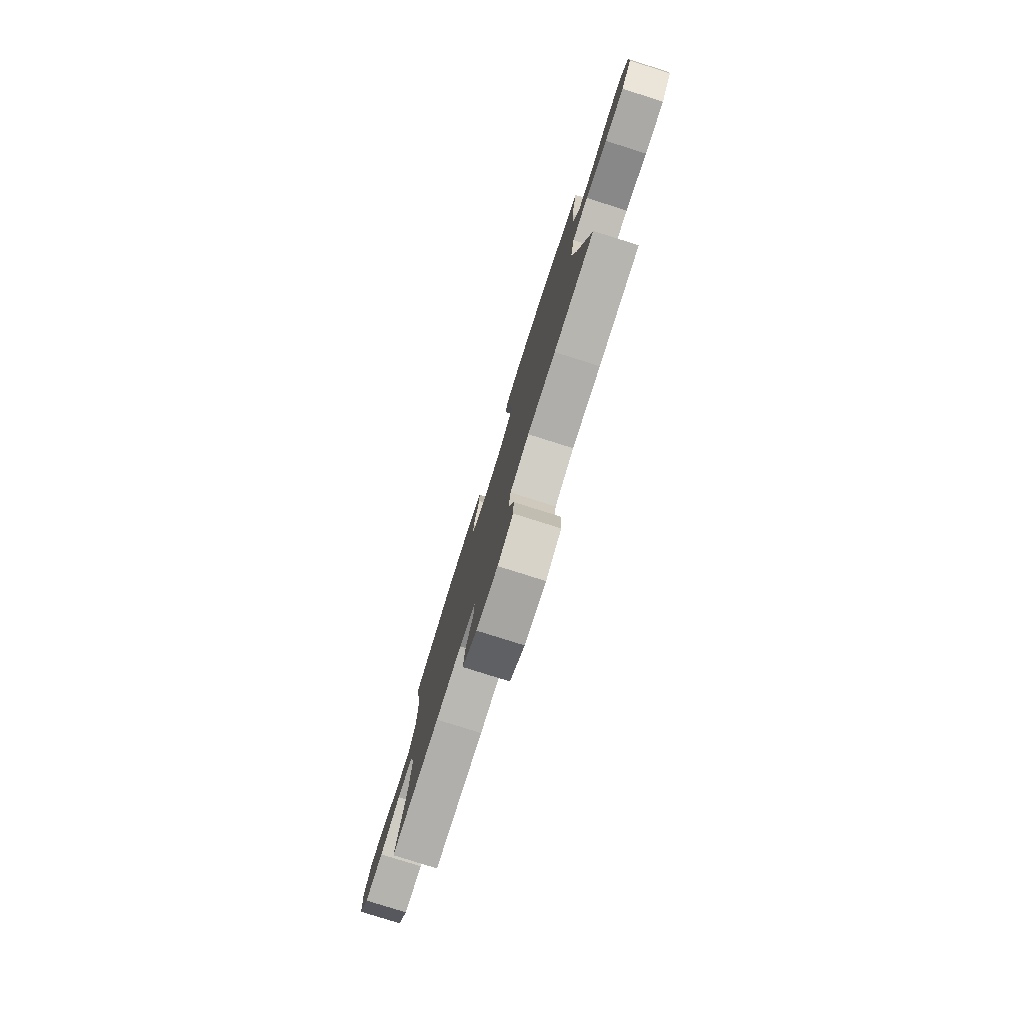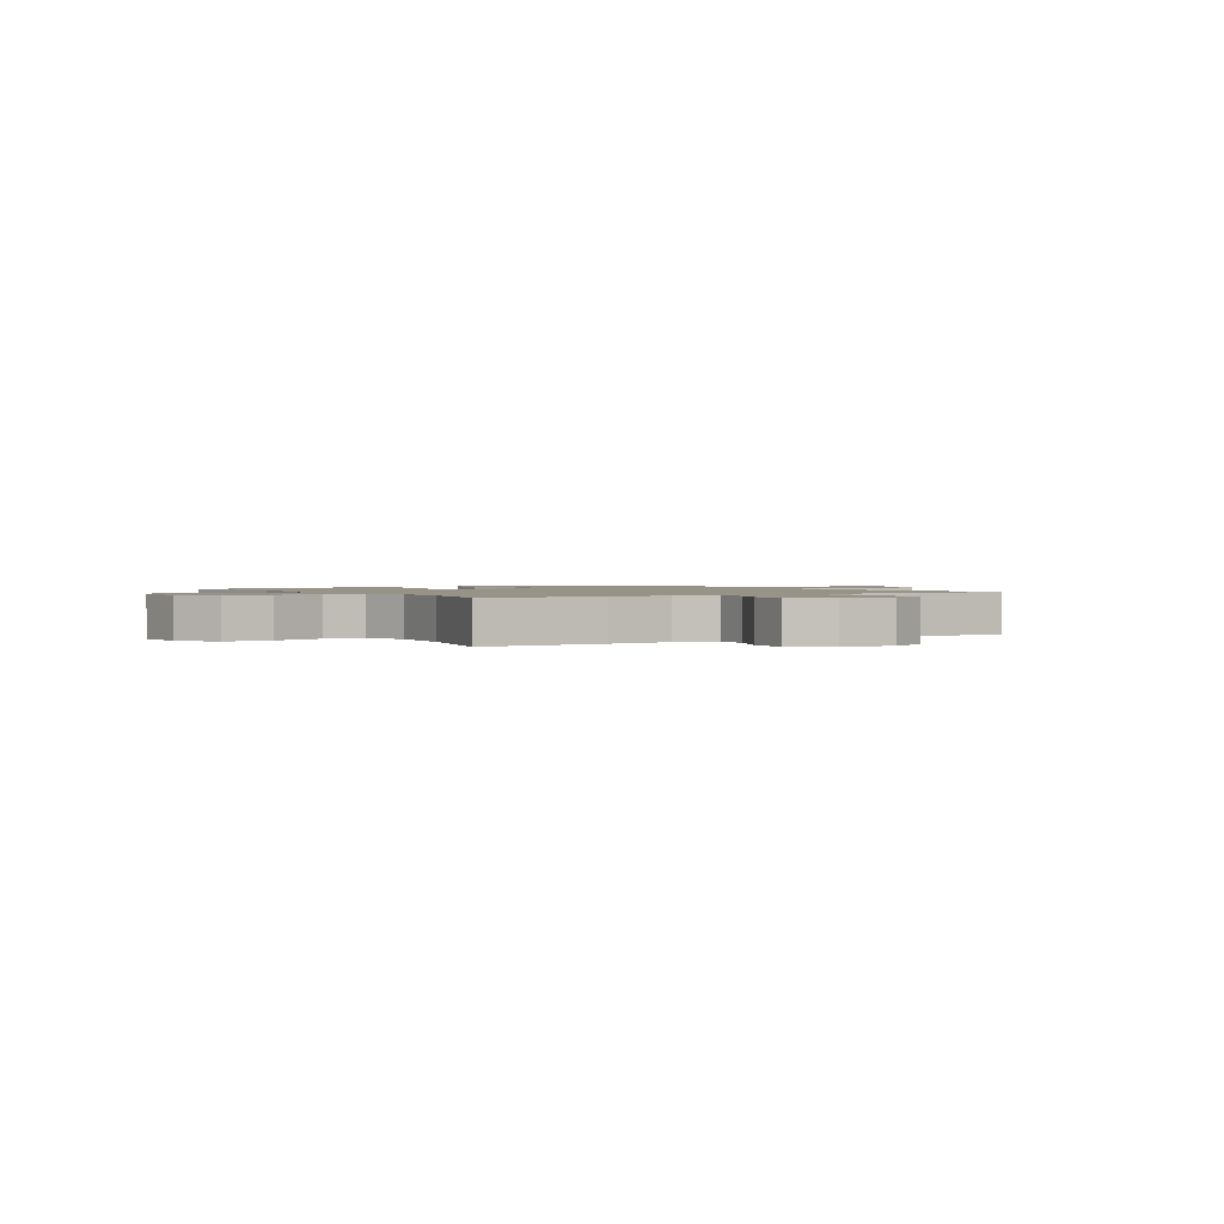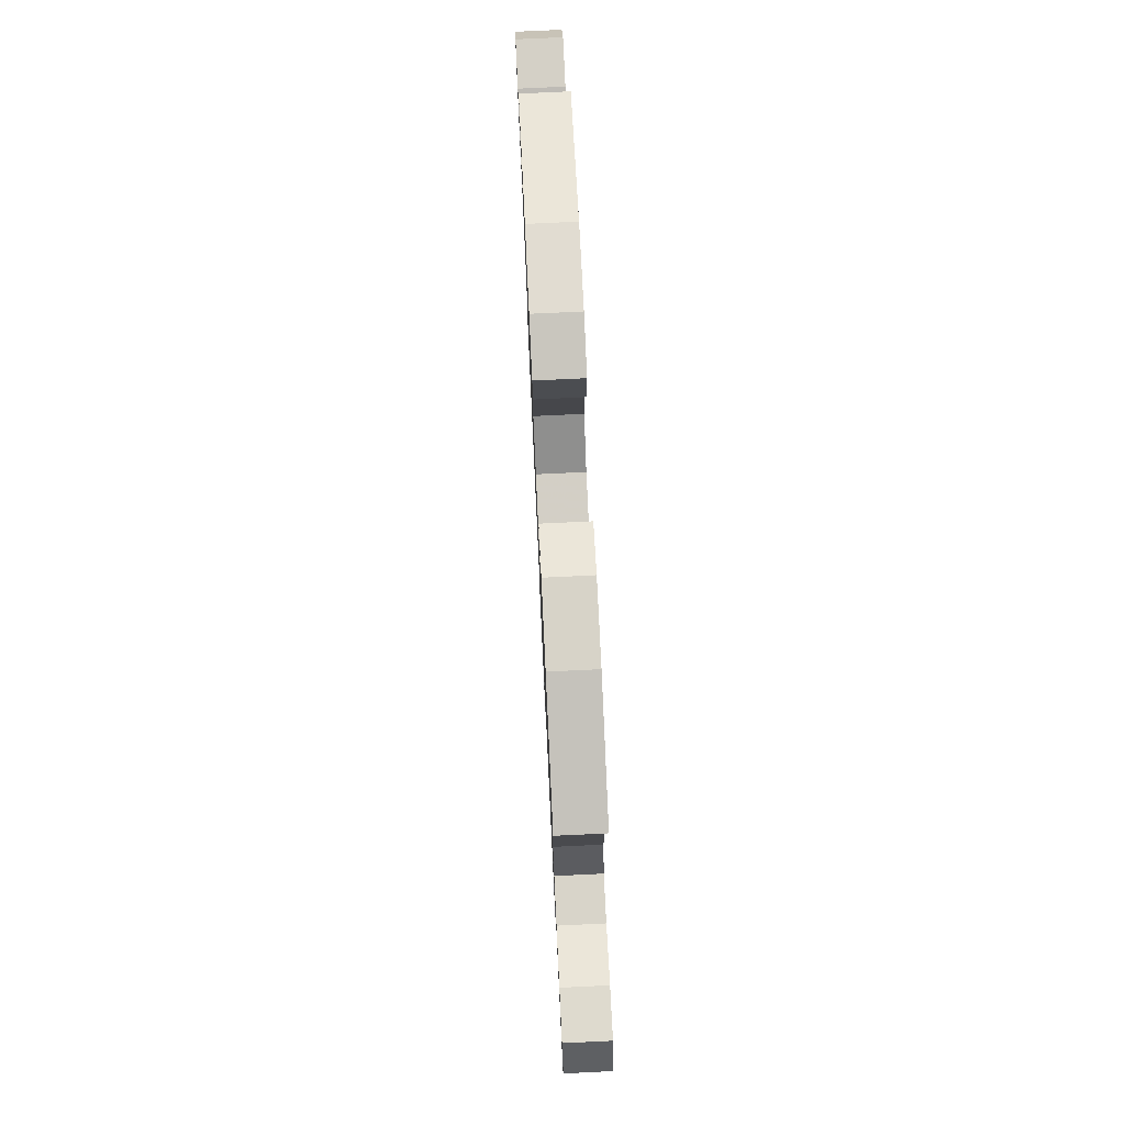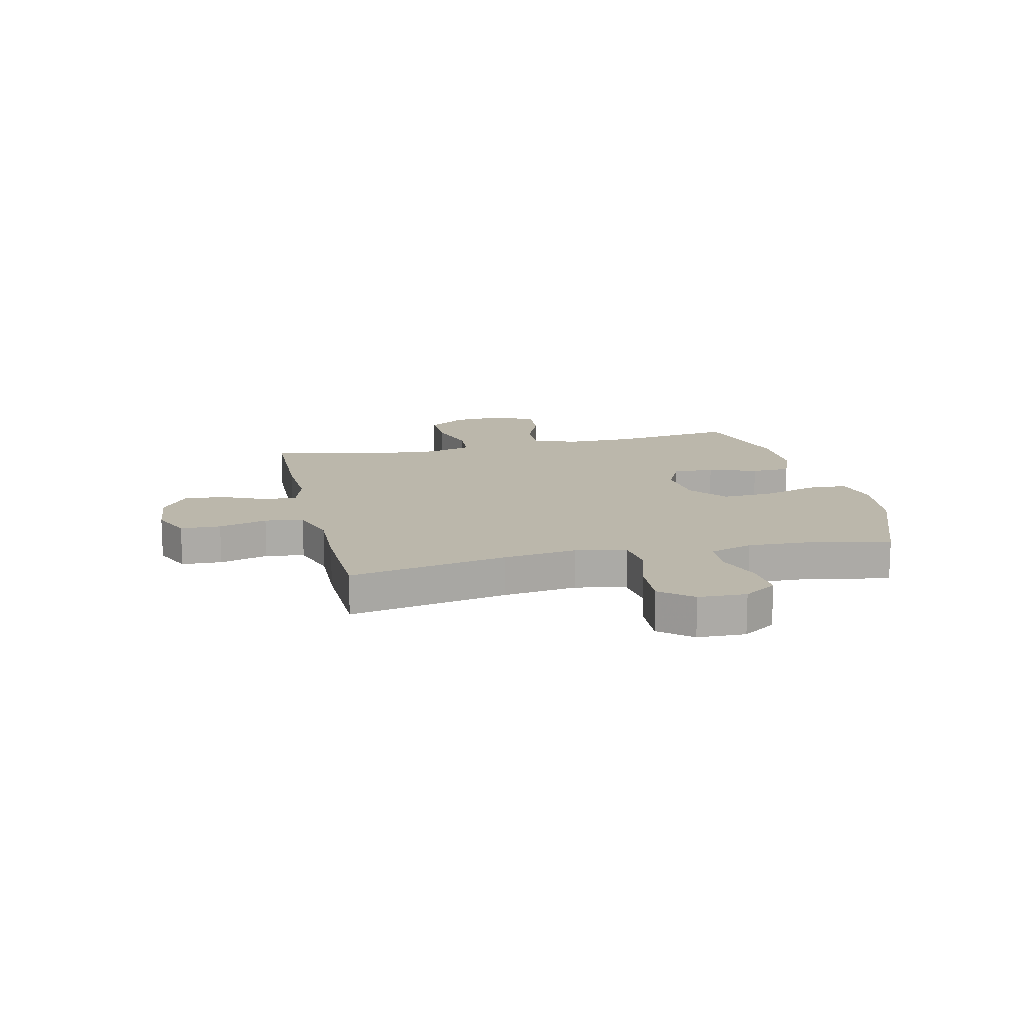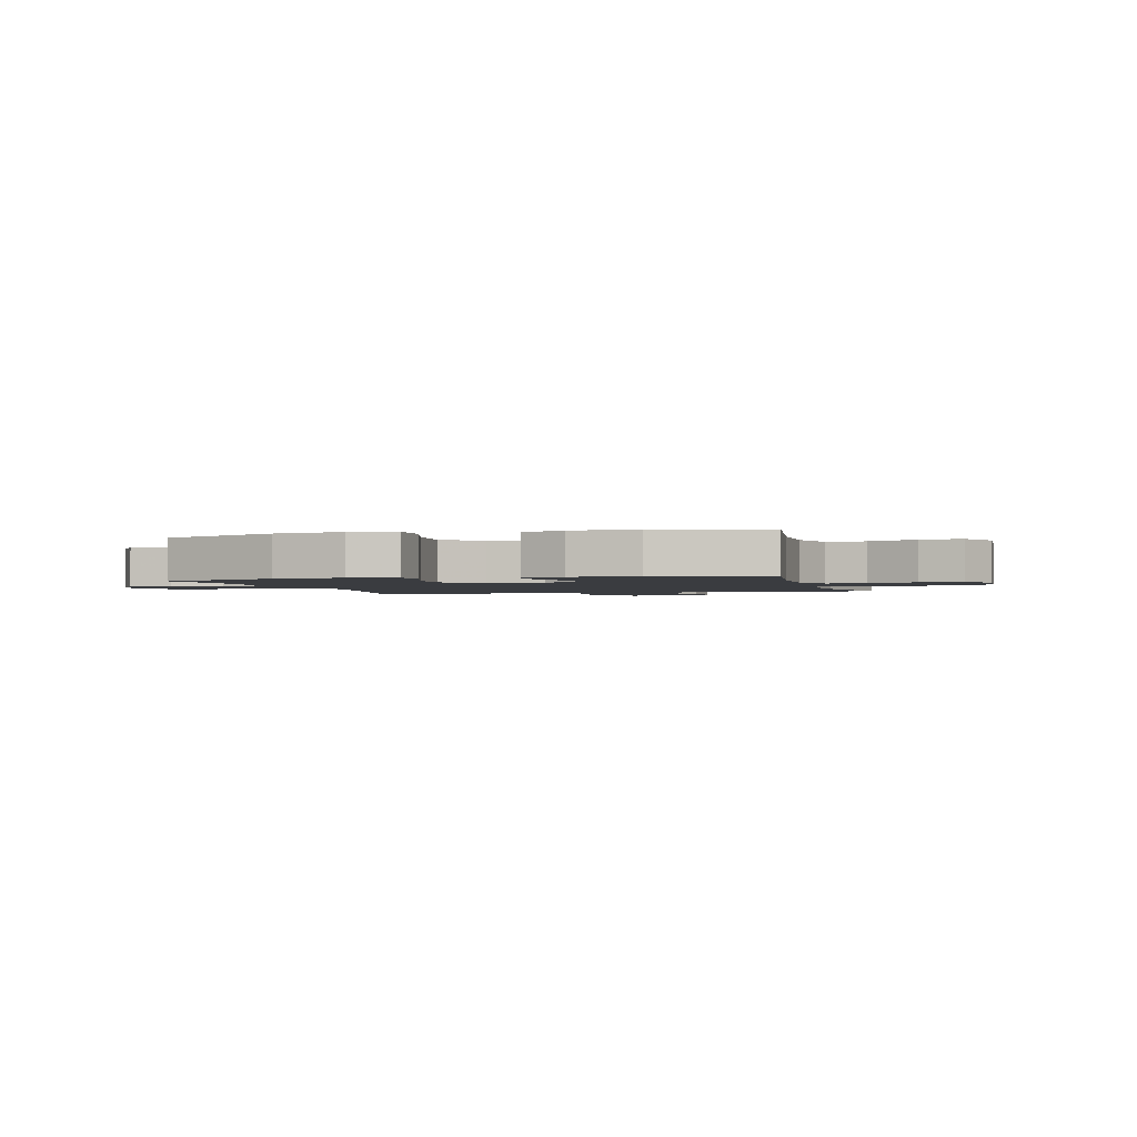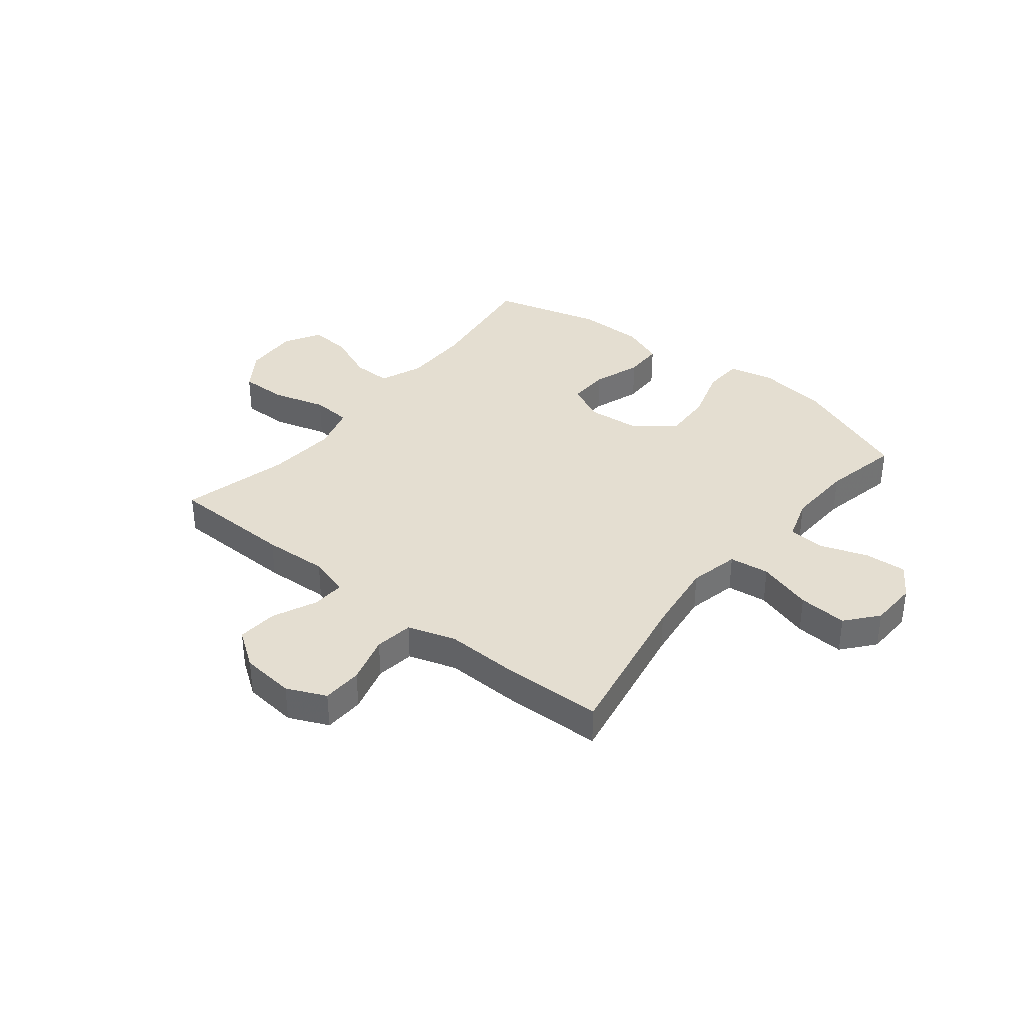
<metadata>
{"format":"obj","ext":"obj","renderer":"f3d","projection":"perspective","resolution":1024,"background":"white","views":[{"elev":-79.5,"azim":-107.5,"up":"+Z"},{"elev":1.4,"azim":147.6,"up":"+Y"},{"elev":76.5,"azim":87.3,"up":"+Z"},{"elev":14.2,"azim":-103.0,"up":"+Y"},{"elev":-1.9,"azim":15.5,"up":"+Y"},{"elev":36.5,"azim":-141.3,"up":"+Y"}]}
</metadata>
<code>
v 0.5 0.07 0.5
v 0.469 0.07 0.276
v 0.469 0.07 0.153
v 0.5 0.07 0.075
v 0.57 0.07 0.076
v 0.659 0.07 0.113
v 0.735 0.07 0.12
v 0.773 0.07 0.053
v 0.768 0.07 -0.046
v 0.72 0.07 -0.117
v 0.634 0.07 -0.116
v 0.537 0.07 -0.088
v 0.465 0.07 -0.093
v 0.441 0.07 -0.176
v 0.451 0.07 -0.303
v 0.5 0.07 -0.5
v 0.273 0.07 -0.505
v 0.155 0.07 -0.499
v 0.081 0.07 -0.521
v 0.084 0.07 -0.581
v 0.12 0.07 -0.661
v 0.126 0.07 -0.735
v 0.059 0.07 -0.782
v -0.039 0.07 -0.792
v -0.11 0.07 -0.76
v -0.113 0.07 -0.687
v -0.088 0.07 -0.599
v -0.098 0.07 -0.529
v -0.185 0.07 -0.501
v -0.314 0.07 -0.505
v -0.5 0.07 -0.5
v -0.446 0.07 -0.213
v -0.428 0.07 -0.078
v -0.448 0.07 0.013
v -0.521 0.07 0.022
v -0.621 0.07 -0.008
v -0.71 0.07 -0.014
v -0.758 0.07 0.044
v -0.761 0.07 0.131
v -0.721 0.07 0.191
v -0.645 0.07 0.186
v -0.559 0.07 0.156
v -0.492 0.07 0.16
v -0.466 0.07 0.239
v -0.471 0.07 0.36
v -0.5 0.07 0.5
v -0.282 0.07 0.585
v -0.154 0.07 0.602
v -0.071 0.07 0.583
v -0.068 0.07 0.511
v -0.099 0.07 0.411
v -0.103 0.07 0.319
v -0.035 0.07 0.265
v 0.064 0.07 0.256
v 0.133 0.07 0.29
v 0.131 0.07 0.365
v 0.101 0.07 0.453
v 0.102 0.07 0.524
v 0.18 0.07 0.554
v 0.301 0.07 0.554
v 0.5 0 0.5
v 0.469 0 0.276
v 0.469 0 0.153
v 0.5 0 0.075
v 0.57 0 0.076
v 0.659 0 0.113
v 0.735 0 0.12
v 0.773 0 0.053
v 0.768 0 -0.046
v 0.72 0 -0.117
v 0.634 0 -0.116
v 0.537 0 -0.088
v 0.465 0 -0.093
v 0.441 0 -0.176
v 0.451 0 -0.303
v 0.5 0 -0.5
v 0.273 0 -0.505
v 0.155 0 -0.499
v 0.081 0 -0.521
v 0.084 0 -0.581
v 0.12 0 -0.661
v 0.126 0 -0.735
v 0.059 0 -0.782
v -0.039 0 -0.792
v -0.11 0 -0.76
v -0.113 0 -0.687
v -0.088 0 -0.599
v -0.098 0 -0.529
v -0.185 0 -0.501
v -0.314 0 -0.505
v -0.5 0 -0.5
v -0.446 0 -0.213
v -0.428 0 -0.078
v -0.448 0 0.013
v -0.521 0 0.022
v -0.621 0 -0.008
v -0.71 0 -0.014
v -0.758 0 0.044
v -0.761 0 0.131
v -0.721 0 0.191
v -0.645 0 0.186
v -0.559 0 0.156
v -0.492 0 0.16
v -0.466 0 0.239
v -0.471 0 0.36
v -0.5 0 0.5
v -0.282 0 0.585
v -0.154 0 0.602
v -0.071 0 0.583
v -0.068 0 0.511
v -0.099 0 0.411
v -0.103 0 0.319
v -0.035 0 0.265
v 0.064 0 0.256
v 0.133 0 0.29
v 0.131 0 0.365
v 0.101 0 0.453
v 0.102 0 0.524
v 0.18 0 0.554
v 0.301 0 0.554
f 59 60 1 2
f 56 57 58 59
f 55 56 59 2
f 54 55 2 3
f 53 54 3 4
f 48 49 50 51
f 48 51 52
f 45 46 47 48
f 44 45 48 52
f 43 44 52 53
f 39 40 41 42
f 39 42 43
f 38 39 43
f 35 36 37 38
f 35 38 43 53
f 29 30 31 32
f 28 29 32 33
f 24 25 26 27
f 24 27 28
f 23 24 28
f 20 21 22 23
f 19 20 23 28
f 18 19 28 33
f 15 16 17 18
f 14 15 18 33
f 9 10 11 12
f 9 12 13
f 8 9 13
f 5 6 7 8
f 4 5 8 13
f 34 35 53 4
f 14 33 34
f 4 13 14 34
f 62 61 120 119
f 119 118 117 116
f 62 119 116 115
f 63 62 115 114
f 64 63 114 113
f 111 110 109 108
f 112 111 108
f 108 107 106 105
f 112 108 105 104
f 113 112 104 103
f 102 101 100 99
f 103 102 99
f 103 99 98
f 98 97 96 95
f 113 103 98 95
f 92 91 90 89
f 93 92 89 88
f 87 86 85 84
f 88 87 84
f 88 84 83
f 83 82 81 80
f 88 83 80 79
f 93 88 79 78
f 78 77 76 75
f 93 78 75 74
f 72 71 70 69
f 73 72 69
f 73 69 68
f 68 67 66 65
f 73 68 65 64
f 64 113 95 94
f 94 93 74
f 94 74 73 64
f 1 61 62 2
f 2 62 63 3
f 3 63 64 4
f 4 64 65 5
f 5 65 66 6
f 6 66 67 7
f 7 67 68 8
f 8 68 69 9
f 9 69 70 10
f 10 70 71 11
f 11 71 72 12
f 12 72 73 13
f 13 73 74 14
f 14 74 75 15
f 15 75 76 16
f 16 76 77 17
f 17 77 78 18
f 18 78 79 19
f 19 79 80 20
f 20 80 81 21
f 21 81 82 22
f 22 82 83 23
f 23 83 84 24
f 24 84 85 25
f 25 85 86 26
f 26 86 87 27
f 27 87 88 28
f 28 88 89 29
f 29 89 90 30
f 30 90 91 31
f 31 91 92 32
f 32 92 93 33
f 33 93 94 34
f 34 94 95 35
f 35 95 96 36
f 36 96 97 37
f 37 97 98 38
f 38 98 99 39
f 39 99 100 40
f 40 100 101 41
f 41 101 102 42
f 42 102 103 43
f 43 103 104 44
f 44 104 105 45
f 45 105 106 46
f 46 106 107 47
f 47 107 108 48
f 48 108 109 49
f 49 109 110 50
f 50 110 111 51
f 51 111 112 52
f 52 112 113 53
f 53 113 114 54
f 54 114 115 55
f 55 115 116 56
f 56 116 117 57
f 57 117 118 58
f 58 118 119 59
f 59 119 120 60
f 60 120 61 1

</code>
